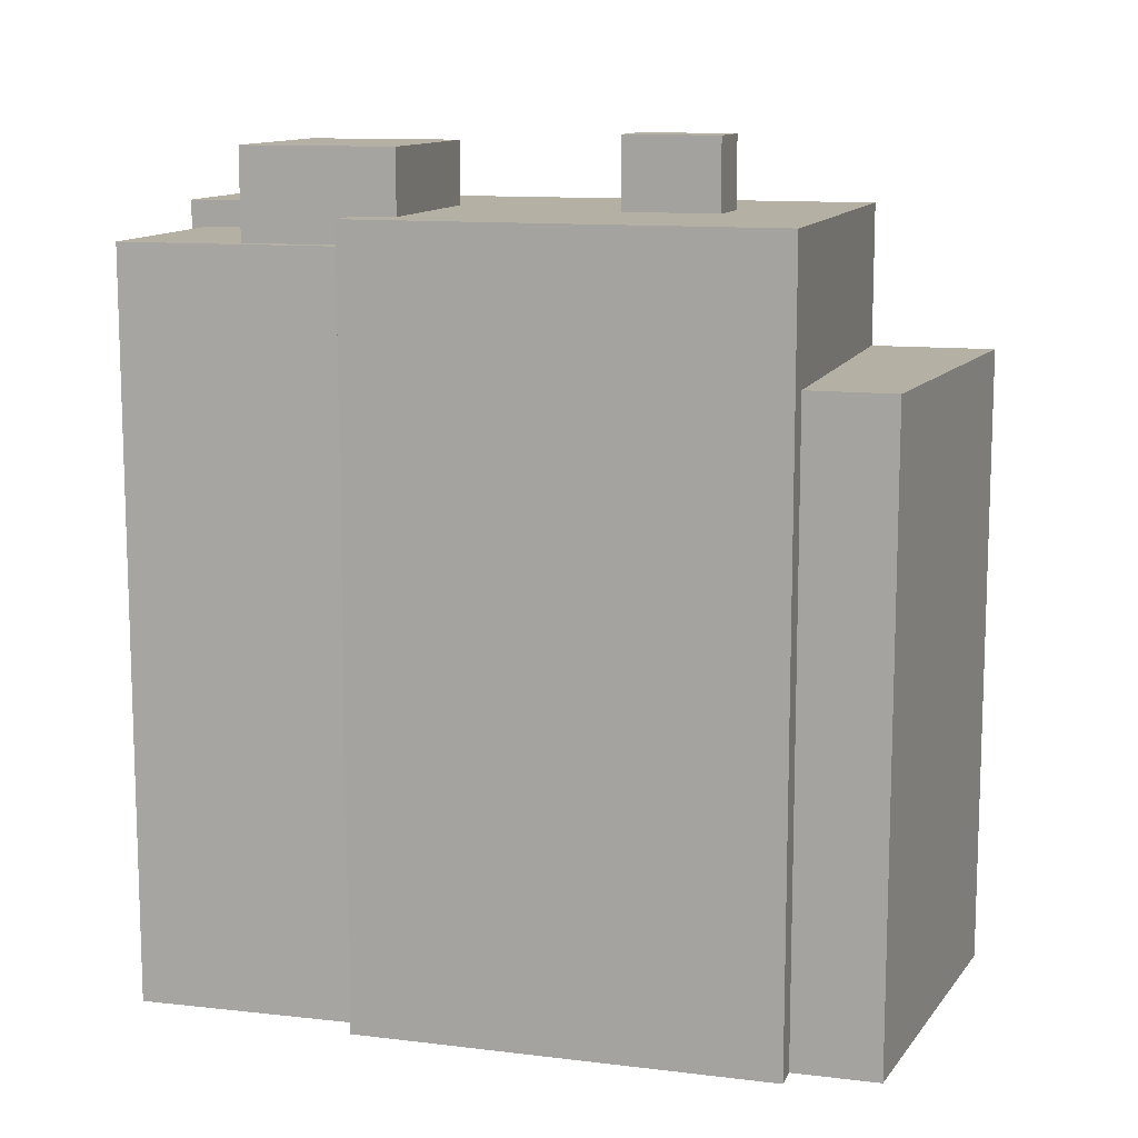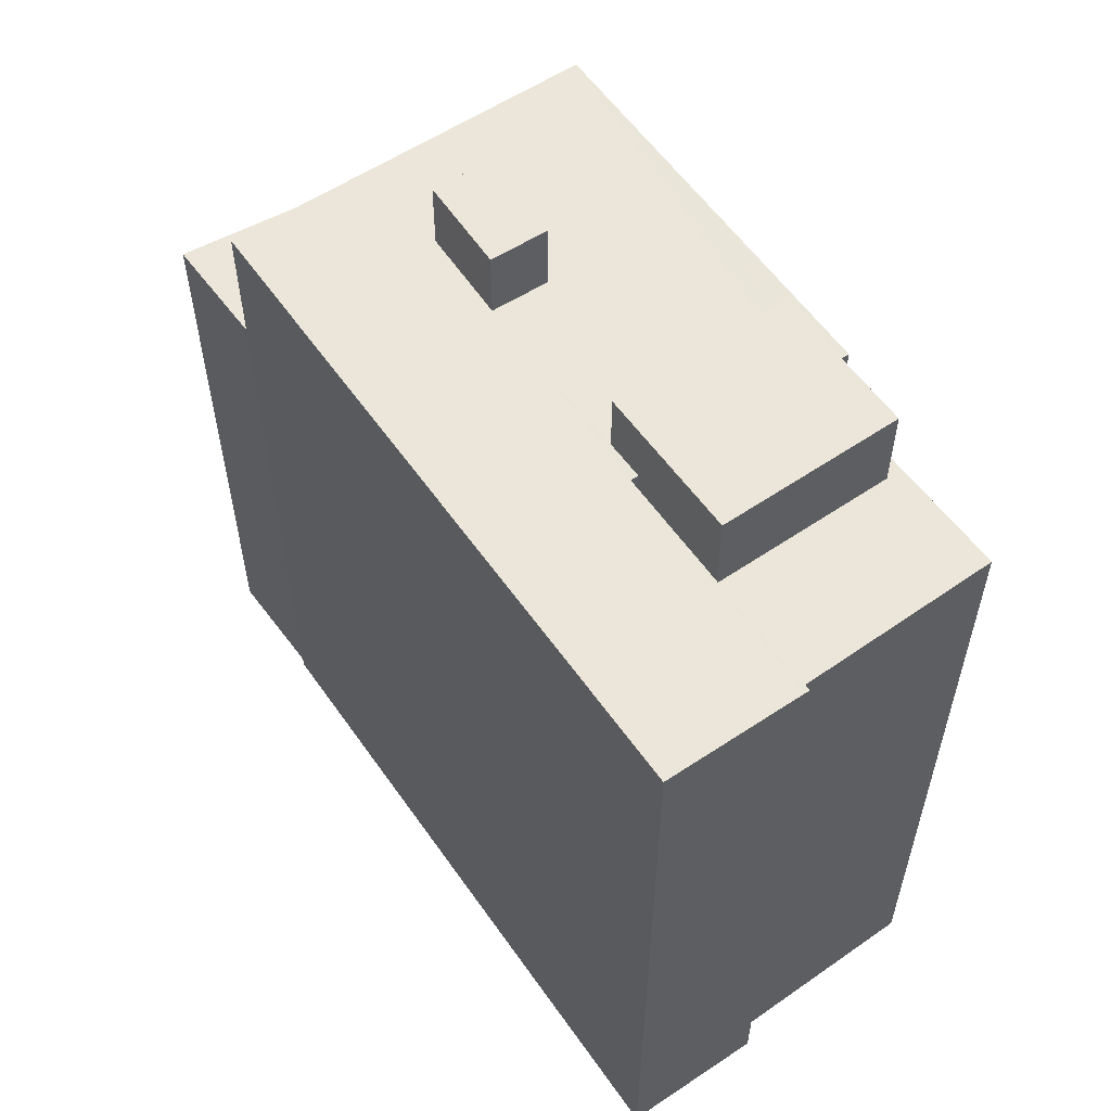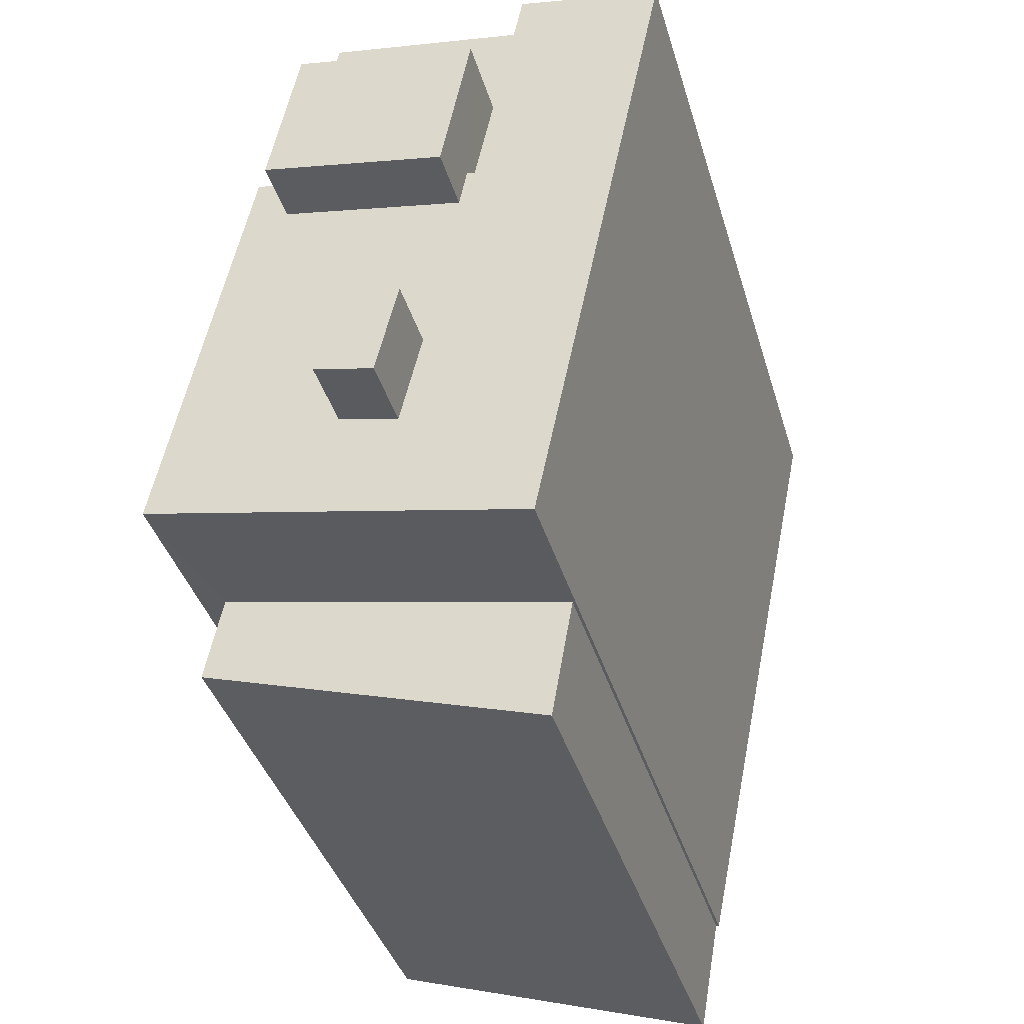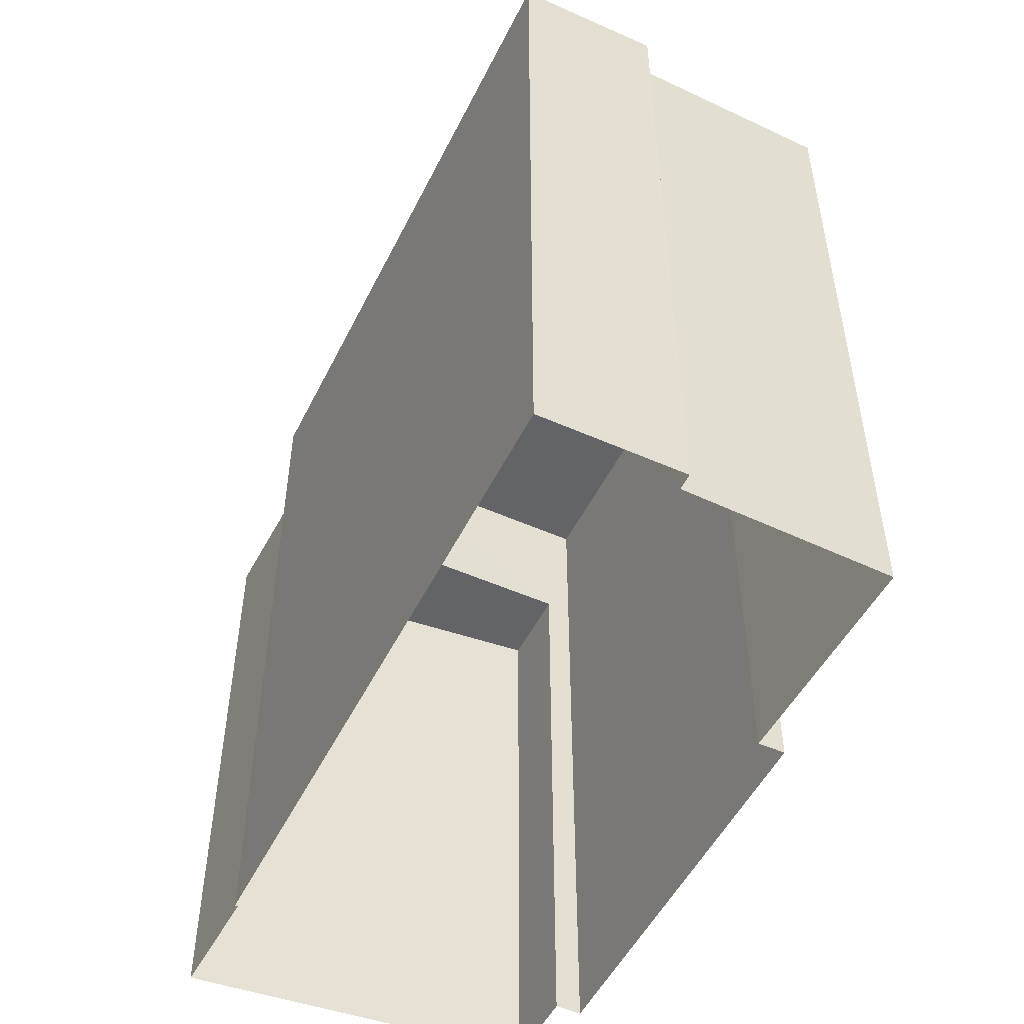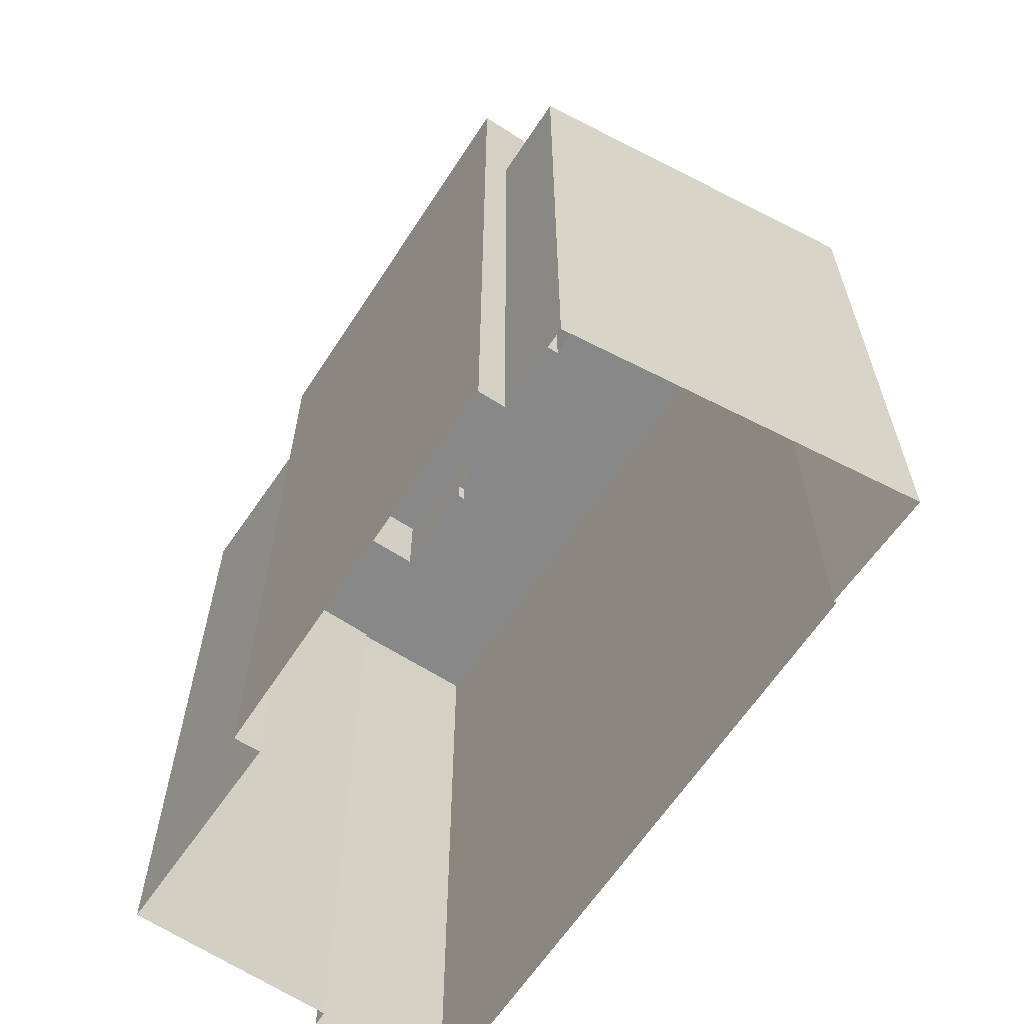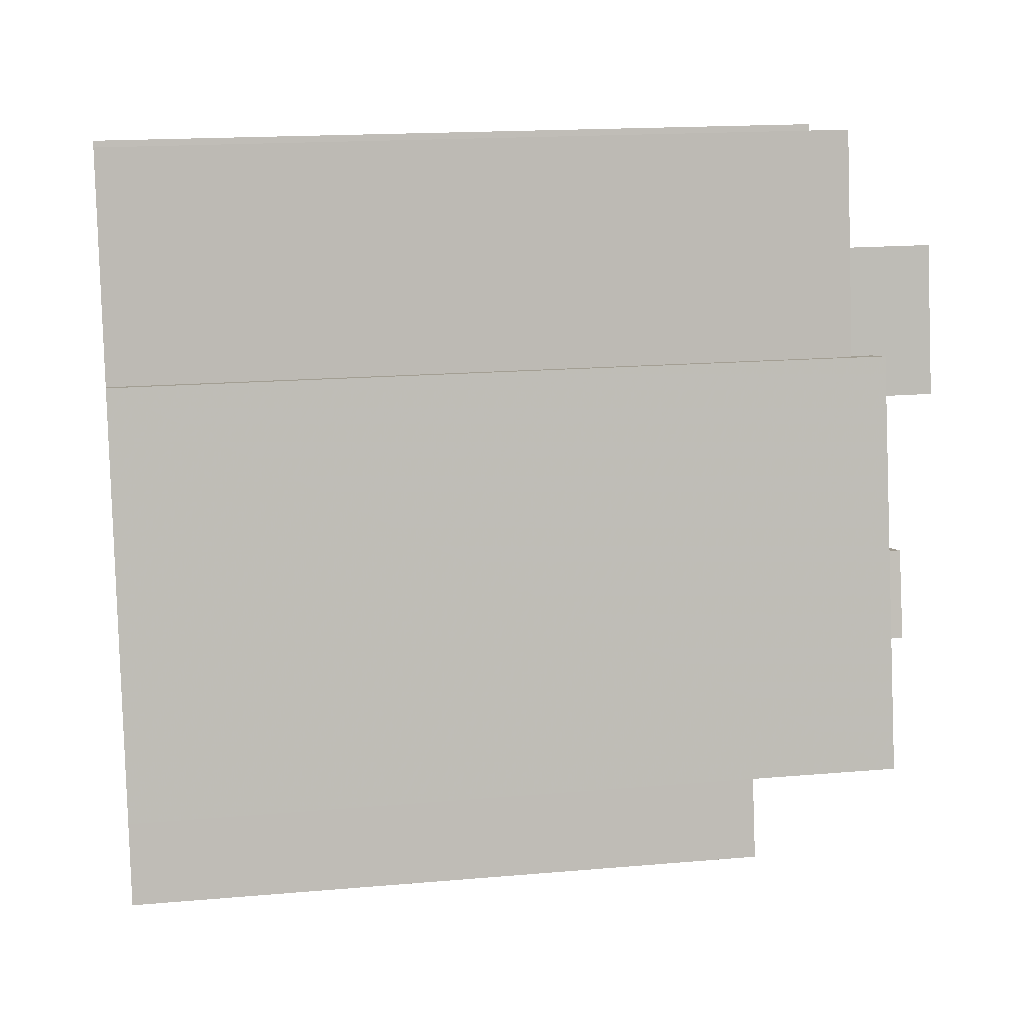
<metadata>
{"format":"obj","ext":"obj","renderer":"f3d","projection":"perspective","resolution":1024,"background":"white","views":[{"elev":11.6,"azim":-85.1,"up":"+Z"},{"elev":57.6,"azim":133.8,"up":"+Z"},{"elev":-38.8,"azim":15.9,"up":"+Y"},{"elev":-51.2,"azim":142.6,"up":"+Z"},{"elev":-62.8,"azim":-44.6,"up":"+Z"},{"elev":16.7,"azim":-100.2,"up":"+Y"}]}
</metadata>
<code>
v -1.162e+04 -3.375e+04 31.91
v -1.163e+04 -3.374e+04 31.91
v -1.162e+04 -3.374e+04 31.91
v -1.162e+04 -3.373e+04 31.91
v -1.162e+04 -3.374e+04 31.91
v -1.162e+04 -3.373e+04 31.91
v -1.162e+04 -3.373e+04 31.91
v -1.163e+04 -3.374e+04 31.91
v -1.163e+04 -3.374e+04 31.91
v -1.162e+04 -3.373e+04 31.91
v -1.162e+04 -3.373e+04 31.91
v -1.162e+04 -3.373e+04 31.91
v -1.162e+04 -3.374e+04 47.21
v -1.162e+04 -3.374e+04 47.21
v -1.162e+04 -3.374e+04 47.21
v -1.162e+04 -3.374e+04 47.21
v -1.162e+04 -3.374e+04 45.92
v -1.162e+04 -3.374e+04 45.92
v -1.162e+04 -3.373e+04 45.92
v -1.162e+04 -3.373e+04 45.92
v -1.162e+04 -3.374e+04 45.92
v -1.162e+04 -3.374e+04 45.92
v -1.162e+04 -3.373e+04 45.92
v -1.162e+04 -3.374e+04 45.92
v -1.162e+04 -3.374e+04 45.92
v -1.163e+04 -3.374e+04 45.92
v -1.162e+04 -3.374e+04 45.92
v -1.162e+04 -3.373e+04 45.92
v -1.162e+04 -3.373e+04 45.92
v -1.162e+04 -3.374e+04 45.92
v -1.162e+04 -3.374e+04 45.92
v -1.162e+04 -3.374e+04 45.92
v -1.162e+04 -3.373e+04 45.44
v -1.162e+04 -3.373e+04 45.44
v -1.162e+04 -3.374e+04 45.44
v -1.162e+04 -3.373e+04 45.44
v -1.162e+04 -3.373e+04 45.44
v -1.162e+04 -3.374e+04 45.44
v -1.162e+04 -3.373e+04 45.44
v -1.162e+04 -3.373e+04 45.44
v -1.162e+04 -3.373e+04 47.06
v -1.162e+04 -3.374e+04 47.06
v -1.162e+04 -3.374e+04 47.06
v -1.162e+04 -3.373e+04 47.06
v -1.162e+04 -3.374e+04 43.35
v -1.163e+04 -3.374e+04 43.35
v -1.162e+04 -3.375e+04 43.35
v -1.163e+04 -3.374e+04 43.35
f 1 2 3
f 4 5 3
f 4 6 7
f 8 9 10
f 2 8 3
f 6 11 12
f 11 8 10
f 4 3 11
f 6 4 11
f 3 8 11
f 13 14 15
f 16 13 15
f 17 18 19
f 19 20 17
f 21 22 18
f 21 18 17
f 20 23 24
f 20 24 17
f 22 25 26
f 27 28 29
f 26 27 29
f 22 21 25
f 17 30 31
f 30 24 32
f 25 31 26
f 31 30 27
f 17 24 30
f 26 31 27
f 33 34 35
f 33 36 37
f 35 34 38
f 37 39 40
f 37 36 39
f 34 33 37
f 41 42 43
f 41 44 42
f 45 46 47
f 45 48 46
f 21 15 14
f 25 21 14
f 31 14 13
f 31 25 14
f 17 13 16
f 17 31 13
f 17 16 15
f 21 17 15
f 35 24 33
f 6 33 7
f 7 33 23
f 33 24 23
f 20 4 7
f 7 23 20
f 19 4 20
f 4 18 5
f 4 19 18
f 18 45 5
f 5 45 3
f 18 22 45
f 48 22 26
f 9 48 26
f 8 48 9
f 45 22 48
f 26 29 10
f 9 26 10
f 28 39 29
f 29 39 10
f 28 40 39
f 10 39 11
f 32 24 35
f 38 32 35
f 6 12 36
f 33 6 36
f 39 36 12
f 11 39 12
f 43 32 41
f 41 32 34
f 43 30 32
f 34 32 38
f 42 30 43
f 42 27 30
f 27 42 28
f 40 28 37
f 37 28 44
f 28 42 44
f 34 44 41
f 34 37 44
f 3 47 1
f 3 45 47
f 46 2 1
f 47 46 1
f 8 2 46
f 48 8 46

</code>
